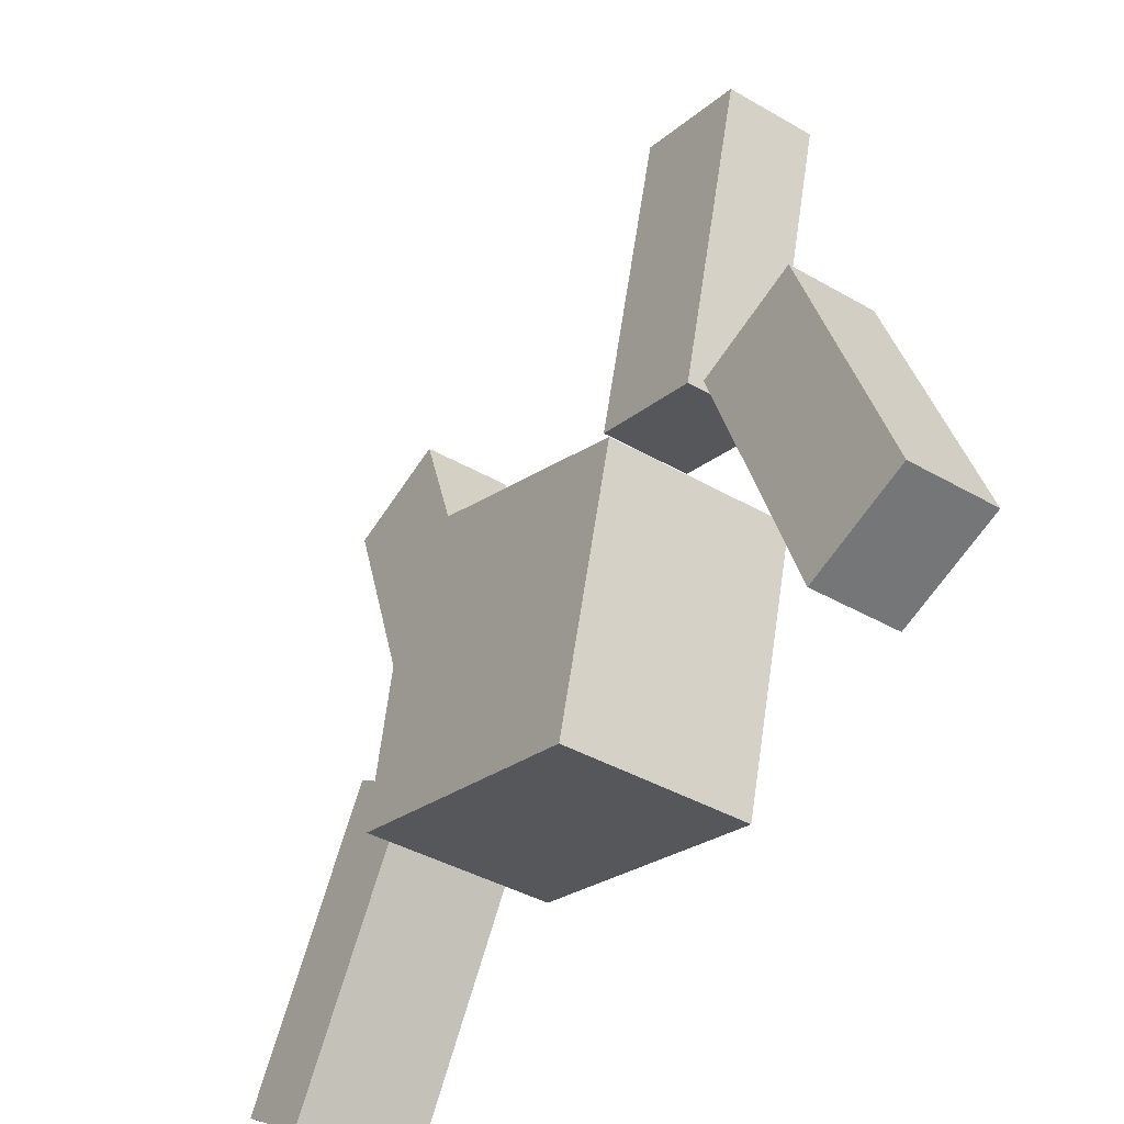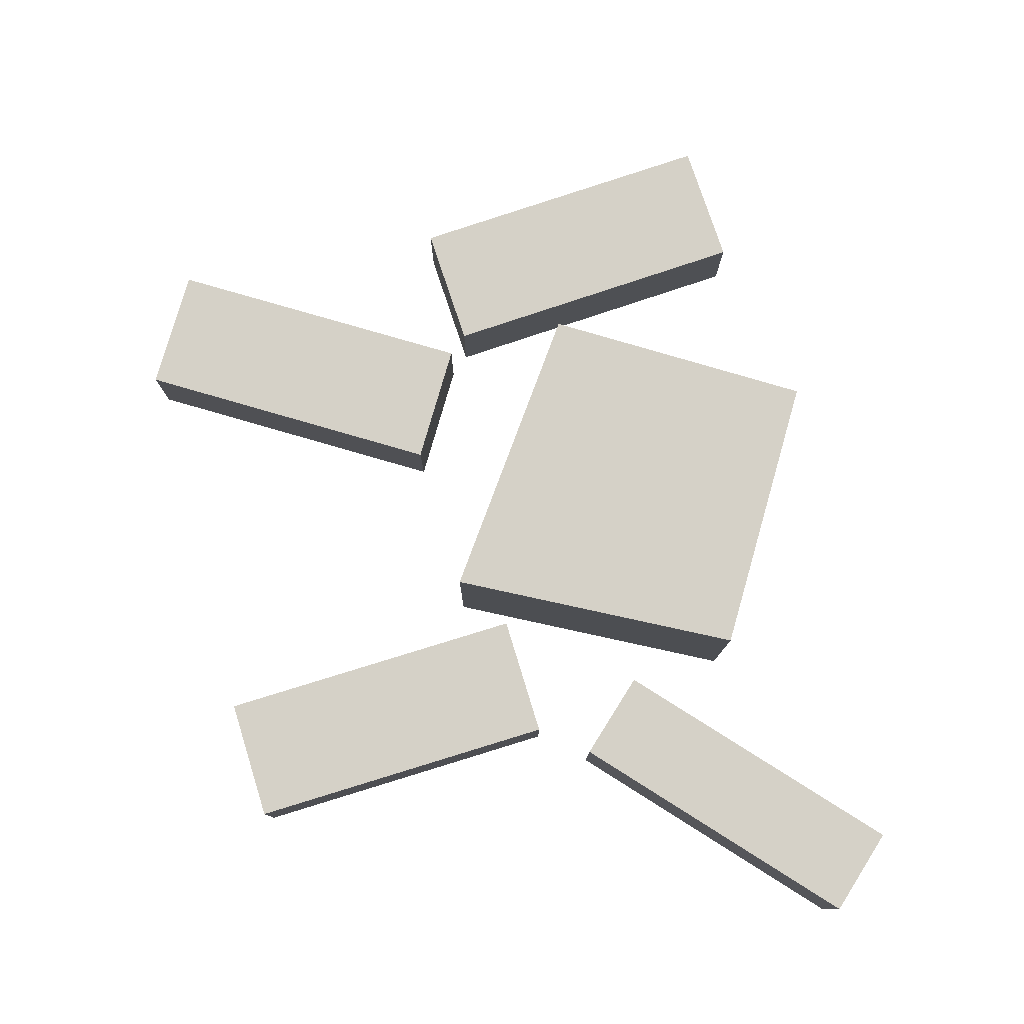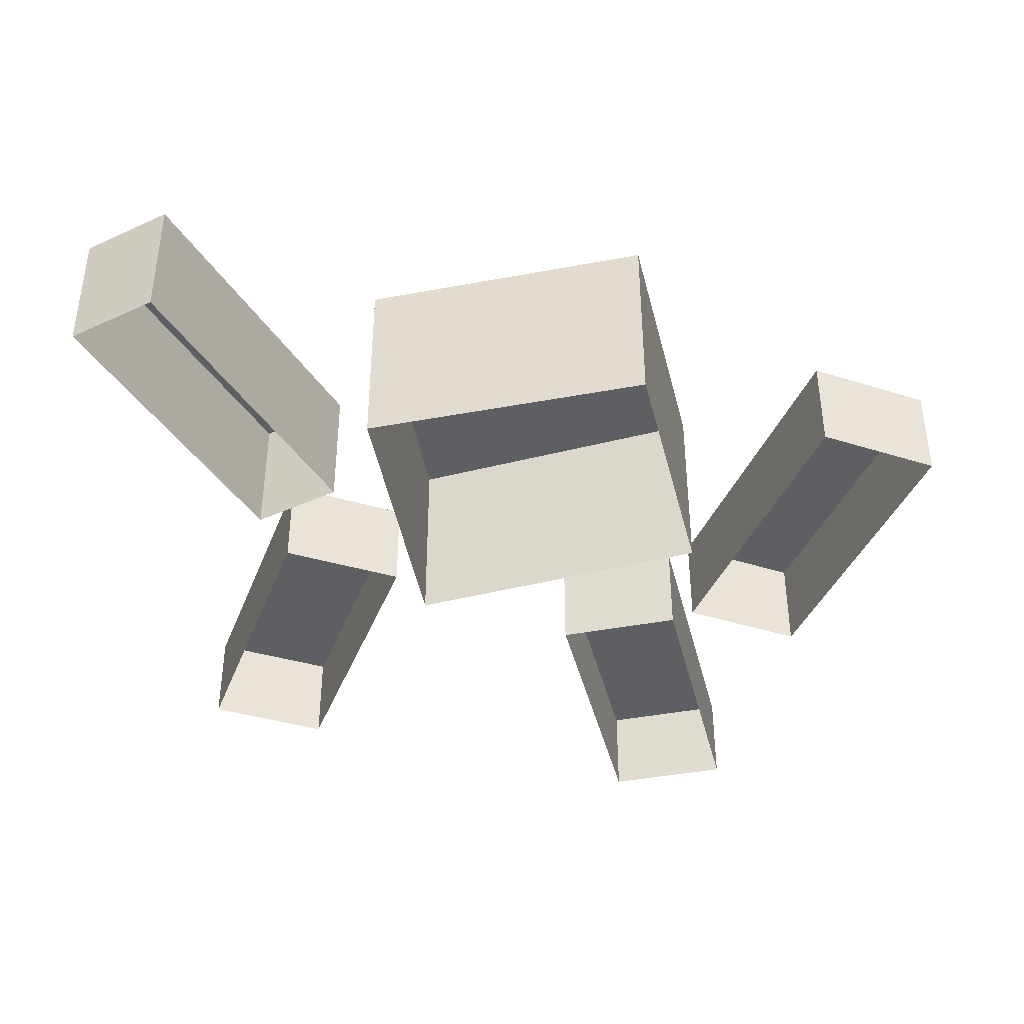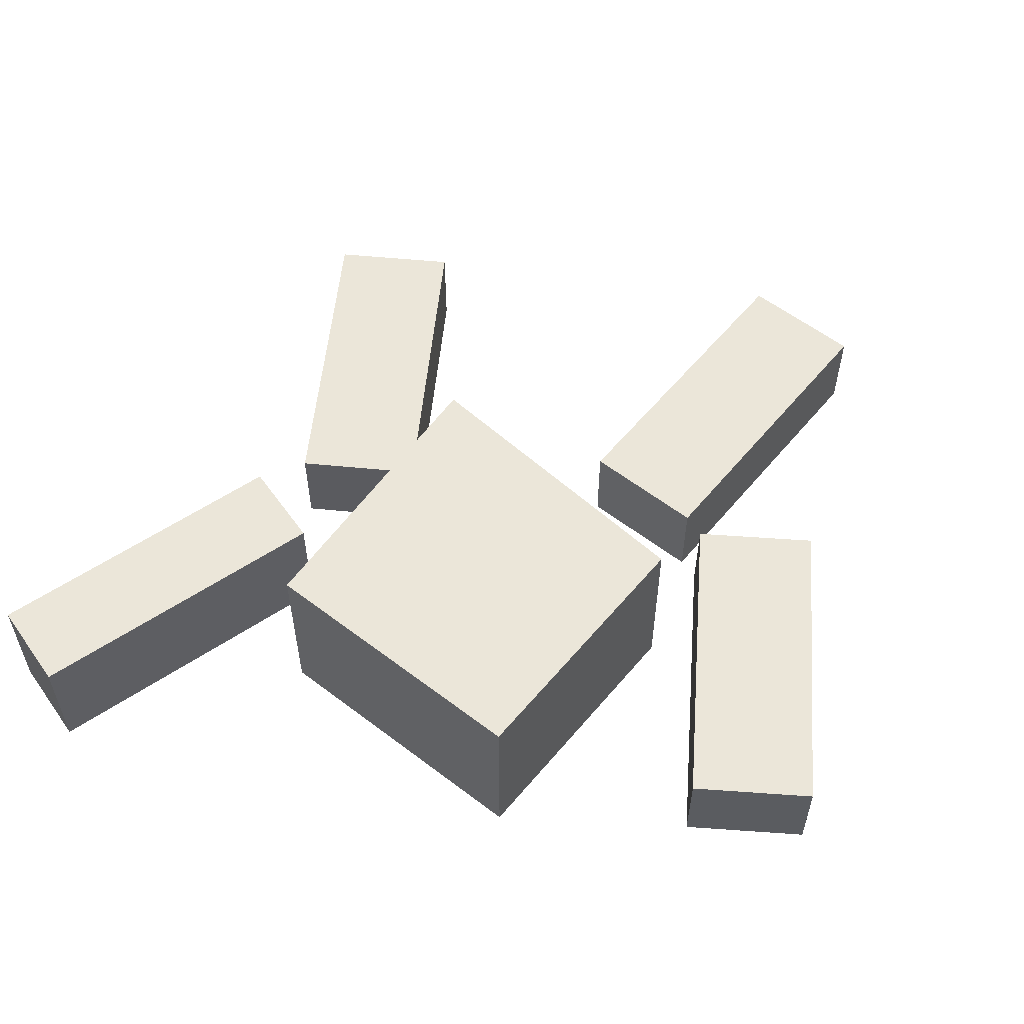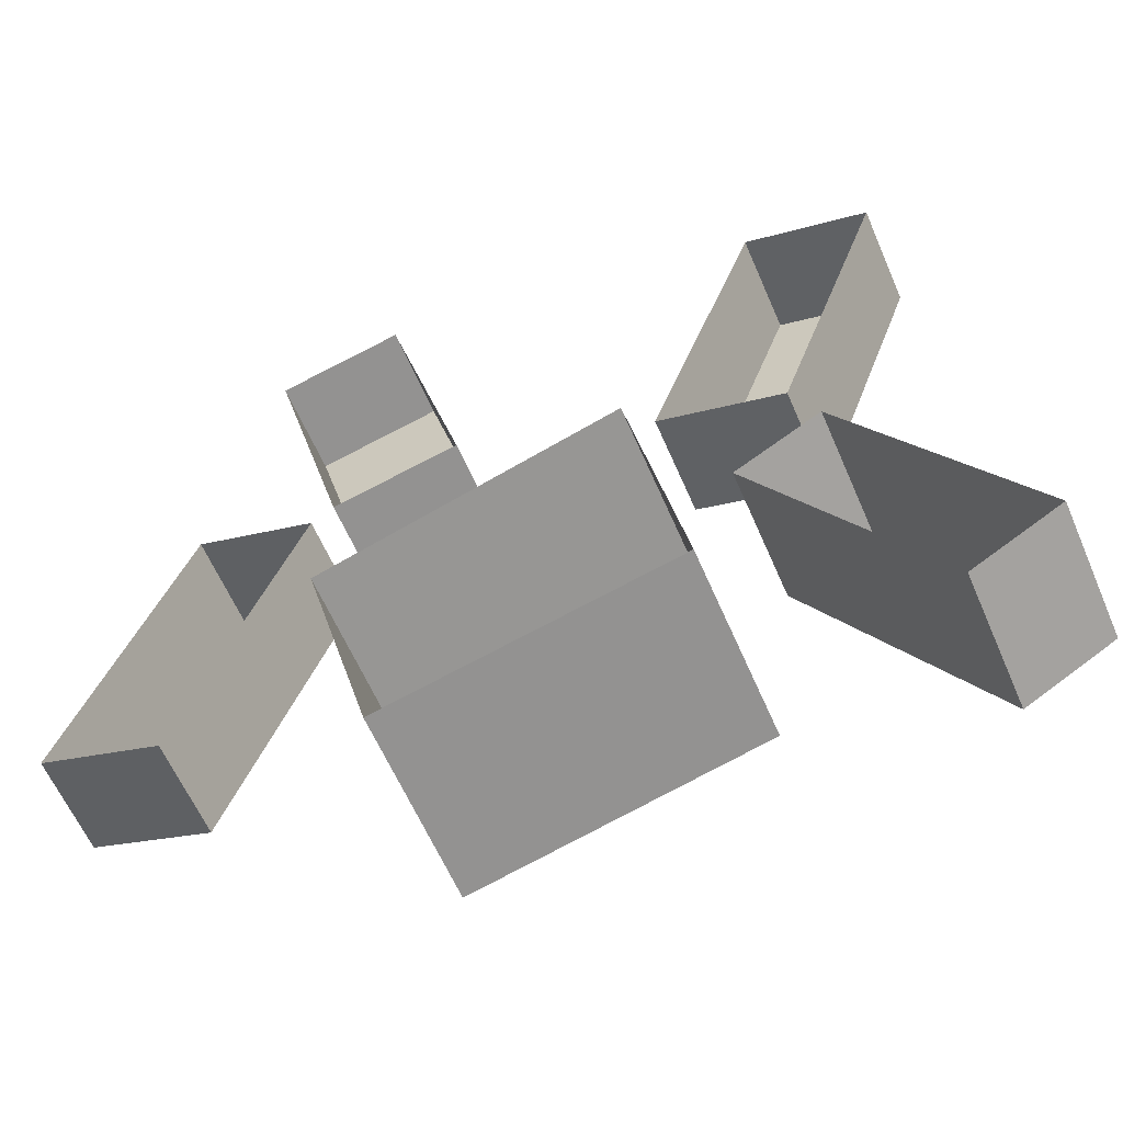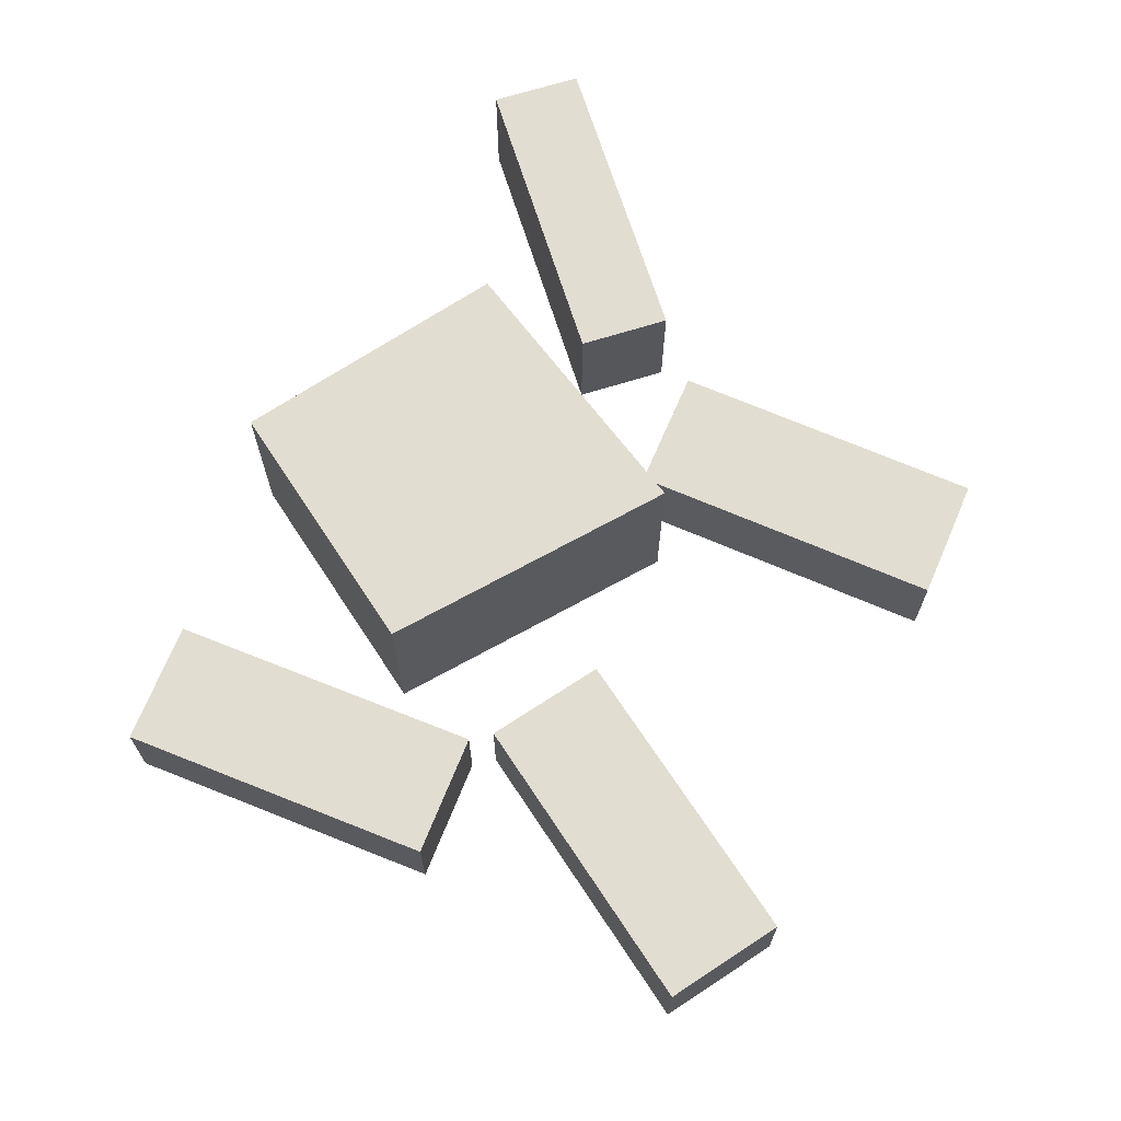
<metadata>
{"format":"obj","ext":"obj","renderer":"f3d","projection":"perspective","resolution":1024,"background":"white","views":[{"elev":-39.7,"azim":-125.7,"up":"+Z"},{"elev":79.1,"azim":91.7,"up":"+Y"},{"elev":-40.1,"azim":178.9,"up":"+Y"},{"elev":56.3,"azim":-155.5,"up":"+Y"},{"elev":-60.6,"azim":23.2,"up":"+Z"},{"elev":68.5,"azim":-47.9,"up":"+Y"}]}
</metadata>
<code>
g Brick_Pile_m_10_Collider
v 0.2075 0.1 -0.04703
v 0.1429 0.1 -0.08508
v 0.2075 0 -0.04703
v 0.1429 0 -0.08508
v 0.3369 0.1 -0.2668
v 0.2723 0.1 -0.3048
v 0.3369 0 -0.2668
v 0.2723 0 -0.3048
v -0.1576 -0 0.08805
v -0.1576 0.075 0.08805
v -0.0608 -0 0.113
v -0.0608 0.075 0.113
v -0.2213 -0 0.335
v -0.2213 0.075 0.335
v -0.1245 -0 0.3599
v -0.1245 0.075 0.3599
v 0.09248 -0 0.02962
v 0.09248 0.075 0.02962
v 0.1872 -0 -0.00254
v 0.1872 0.075 -0.00254
v 0.1745 -0 0.2711
v 0.1745 0.075 0.2711
v 0.2692 -0 0.2389
v 0.2692 0.075 0.2389
v -0.3567 -0 -0.1279
v -0.3567 0.075 -0.1279
v -0.2628 -0 -0.1625
v -0.2628 0.075 -0.1625
v -0.2685 -0 0.1113
v -0.2685 0.075 0.1113
v -0.1746 -0 0.07673
v -0.1746 0.075 0.07673
v -0.167 0 -0.009267
v -0.167 0.1505 -0.009267
v -0.1115 -0 -0.2214
v -0.1115 0.1505 -0.2214
v 0.06774 0 0.07072
v 0.06774 0.1505 0.07072
v 0.112 0 -0.165
v 0.112 0.1505 -0.165
f 4 1 2
f 6 7 8
f 6 1 5
f 3 5 1
f 8 2 6
f 12 9 10
f 16 11 12
f 14 15 16
f 10 13 14
f 16 10 14
f 20 17 18
f 24 19 20
f 22 23 24
f 18 21 22
f 22 20 18
f 28 25 26
f 32 27 28
f 30 31 32
f 26 29 30
f 30 28 26
f 36 33 34
f 40 35 36
f 38 39 40
f 34 37 38
f 40 34 38
f 4 3 1
f 6 5 7
f 6 2 1
f 3 7 5
f 8 4 2
f 12 11 9
f 16 15 11
f 14 13 15
f 10 9 13
f 16 12 10
f 20 19 17
f 24 23 19
f 22 21 23
f 18 17 21
f 22 24 20
f 28 27 25
f 32 31 27
f 30 29 31
f 26 25 29
f 30 32 28
f 36 35 33
f 40 39 35
f 38 37 39
f 34 33 37
f 40 36 34

</code>
